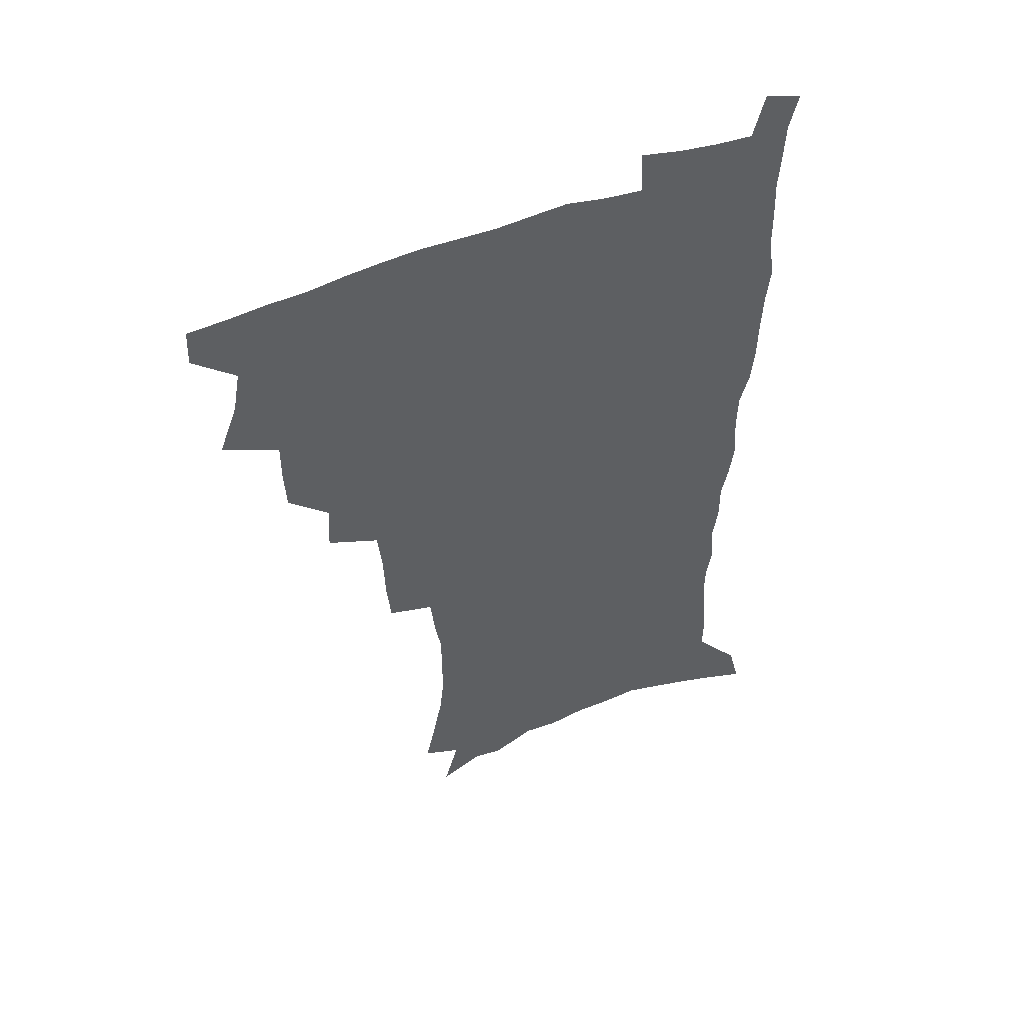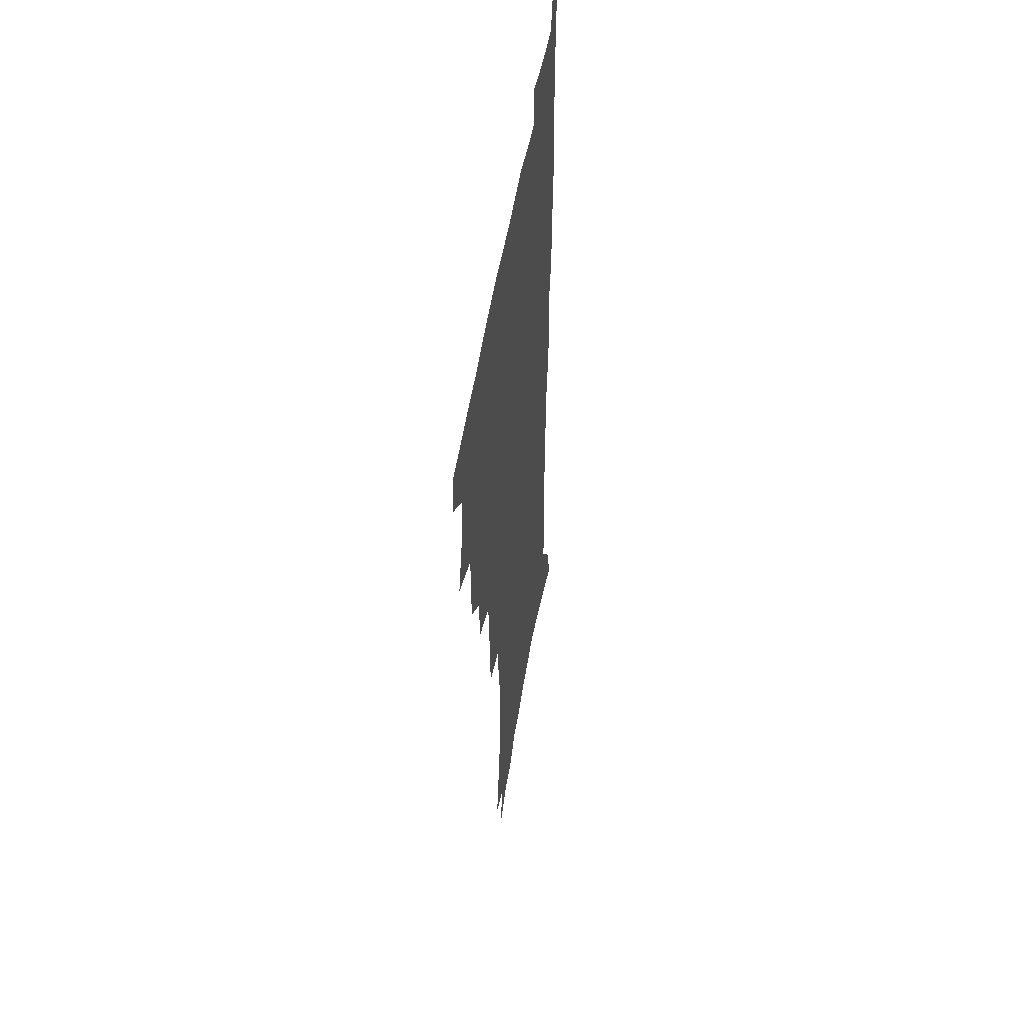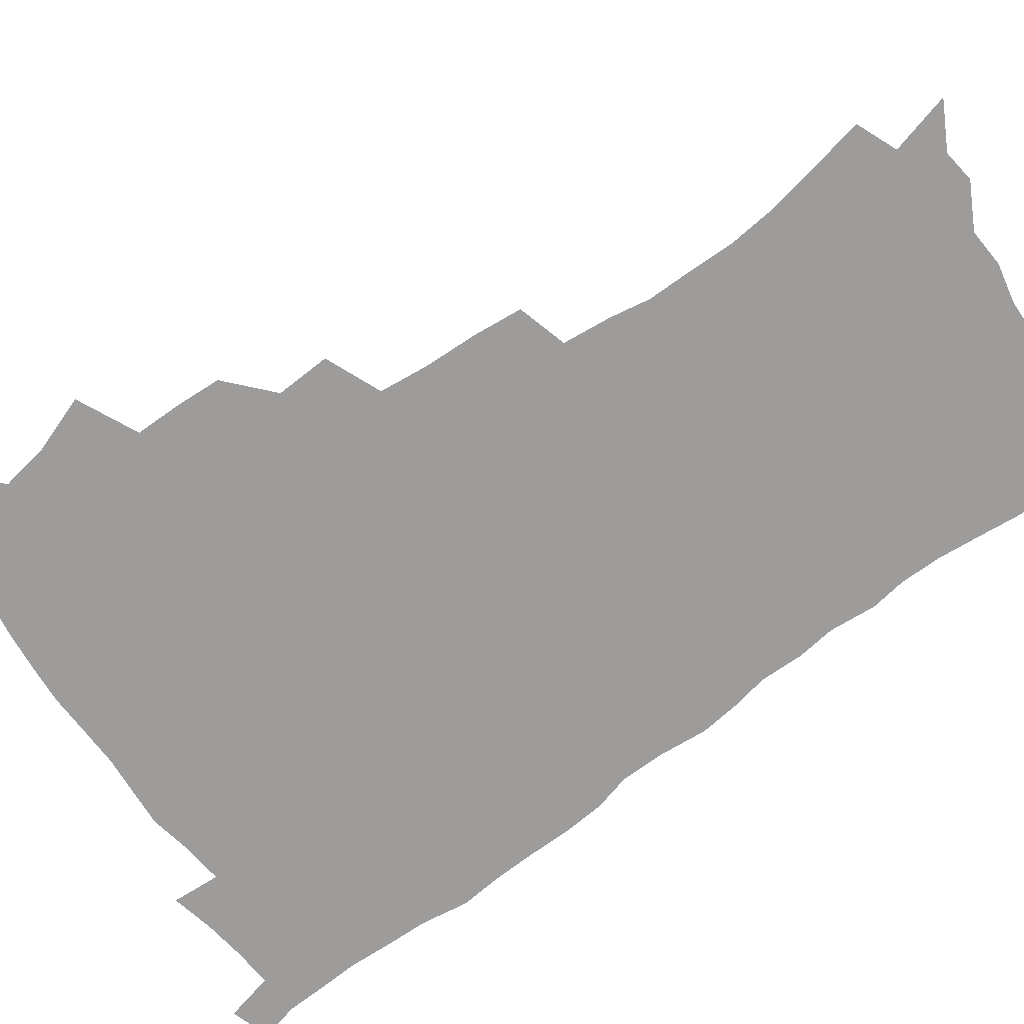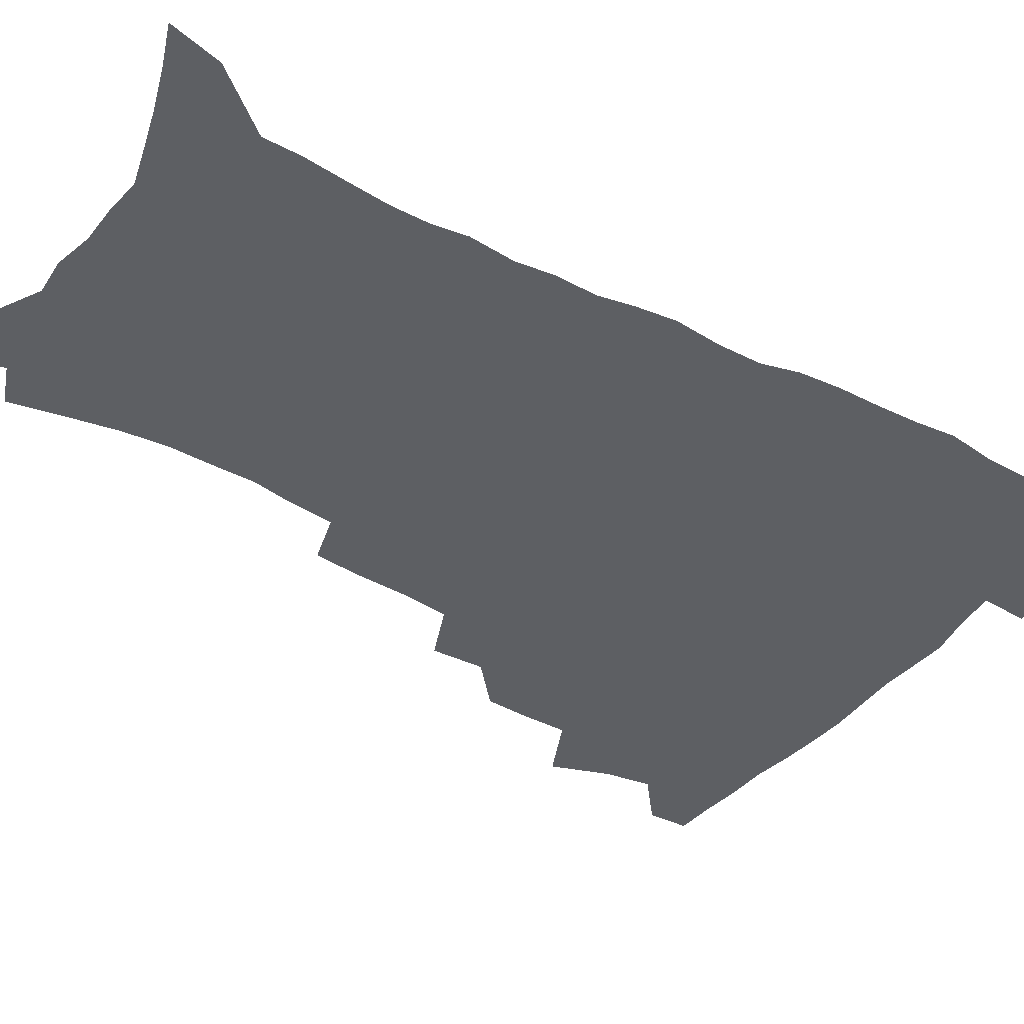
<metadata>
{"format":"obj","ext":"obj","renderer":"f3d","projection":"perspective","resolution":1024,"background":"white","views":[{"elev":52.2,"azim":-22.5,"up":"+Y"},{"elev":50.3,"azim":-80.9,"up":"+Y"},{"elev":-70.1,"azim":-54.5,"up":"+Z"},{"elev":-40.3,"azim":56.7,"up":"+Z"}]}
</metadata>
<code>
v 480.8 505.8 0
v 481.4 521.1 0
v 487.1 453.2 0
v 494.7 474 0
v 497.7 491.5 0
v 498.2 506.8 0
v 496.9 522 0
v 510 409.2 0
v 509.3 425.8 0
v 509.4 442.8 0
v 512.9 461.4 0
v 513.6 477.2 0
v 515.2 493.1 0
v 514.1 507.8 0
v 511.9 523.6 0
v 525.2 374.8 0
v 526.2 394.6 0
v 527.8 413.8 0
v 528.8 431.5 0
v 527.8 446.9 0
v 528.9 463 0
v 529.7 478.6 0
v 530.7 494 0
v 529.1 508.9 0
v 527.4 524.3 0
v 549.7 310.6 0
v 548 328.5 0
v 547.4 348.3 0
v 545.7 366.2 0
v 544.4 383.6 0
v 546.7 403.8 0
v 544.2 417.8 0
v 547.7 437.2 0
v 547.4 451.5 0
v 546.2 465.7 0
v 546.4 480.5 0
v 546 494.8 0
v 544.5 509.4 0
v 541.9 526.5 0
v 562.5 183.7 0
v 566.6 203.1 0
v 570.5 222.8 0
v 572.3 240.1 0
v 572 255.2 0
v 572.2 272.9 0
v 569.7 287.5 0
v 567.9 305.4 0
v 565.7 322.3 0
v 564.3 339.5 0
v 562.6 356 0
v 561.9 373.5 0
v 561.2 390 0
v 561.6 407.2 0
v 560.9 422.2 0
v 561.8 438.1 0
v 562.3 453.4 0
v 562.3 467.8 0
v 561.7 481.8 0
v 560.5 495.9 0
v 558.9 510.9 0
v 556.4 528 0
v 571.6 155.5 0
v 577.5 177.4 0
v 576.8 190.2 0
v 583.9 216.1 0
v 585.2 233 0
v 585.7 249.3 0
v 585.4 265.3 0
v 583.9 280 0
v 583 297.6 0
v 581.7 314.8 0
v 580.5 331.3 0
v 578.5 345.9 0
v 577.4 362.1 0
v 576.5 378 0
v 576.1 394.1 0
v 576.7 410.7 0
v 577.2 426.1 0
v 576.9 440.3 0
v 577 455 0
v 576.5 468.9 0
v 575.7 482.7 0
v 575 496.6 0
v 573.9 510.9 0
v 571 529 0
v 588.2 164.5 0
v 591 182.2 0
v 593.3 201 0
v 598.2 224.8 0
v 598.4 240.5 0
v 598.5 256.9 0
v 597.7 272.1 0
v 595.9 285.6 0
v 595.3 302.9 0
v 594 318.4 0
v 593.1 334.8 0
v 592.3 351.1 0
v 591.2 366 0
v 591.1 382.7 0
v 590.9 398.2 0
v 590.9 412.8 0
v 591.7 428.7 0
v 590.7 441.5 0
v 591.1 456.1 0
v 591.4 469.8 0
v 589.8 483.6 0
v 589.1 497.4 0
v 588.1 511.7 0
v 586 528.5 0
v 600.1 163 0
v 607.5 193.6 0
v 609.7 213.3 0
v 610.1 228.9 0
v 609.2 241.3 0
v 610 260.6 0
v 609.2 275.7 0
v 608.6 292.2 0
v 607.5 307.2 0
v 606.6 322.1 0
v 605.8 338 0
v 605.3 354 0
v 604.3 367.8 0
v 604.1 383.1 0
v 603.9 398 0
v 604.4 414.5 0
v 604.5 429 0
v 604.2 442.2 0
v 604.7 456.7 0
v 604.8 470.3 0
v 604.2 484 0
v 603 498.4 0
v 602.5 512.5 0
v 600.9 528.2 0
v 616.2 171.5 0
v 620.4 197.2 0
v 621.5 215.1 0
v 621.9 232.2 0
v 621.9 248 0
v 621.4 262.6 0
v 620.8 278 0
v 620.1 293.4 0
v 619.3 308 0
v 619.2 326.9 0
v 618.5 340.8 0
v 618 356.1 0
v 617.2 369.2 0
v 617.5 385.5 0
v 617.6 400.7 0
v 617.6 415.5 0
v 617.6 429.2 0
v 617.8 443.2 0
v 618.5 457.8 0
v 618.3 470.8 0
v 618.4 484.3 0
v 618.5 497.8 0
v 617.4 512 0
v 615.1 529.2 0
v 630.1 170.6 0
v 632.7 196.9 0
v 633.4 216.6 0
v 633.6 234.4 0
v 633.4 249.2 0
v 633 265.2 0
v 632.5 280.6 0
v 632 296.1 0
v 631.5 311.3 0
v 631.3 325.7 0
v 630.7 341.3 0
v 630.4 356.6 0
v 630.4 372.6 0
v 630.3 386.1 0
v 630.4 401.2 0
v 630.6 416.3 0
v 630.8 429.4 0
v 630.9 443.4 0
v 631.5 457.4 0
v 631.8 470.7 0
v 632.1 484.2 0
v 632.4 497.6 0
v 631.6 512.3 0
v 629.4 530.3 0
v 644.8 173.7 0
v 645.3 196.5 0
v 645.2 217.1 0
v 645 234.4 0
v 644.9 248.9 0
v 644.5 265.4 0
v 644.2 279.3 0
v 643.6 295.4 0
v 643.1 313.7 0
v 643.3 326 0
v 643.1 339.9 0
v 642.9 356.2 0
v 642.9 371.6 0
v 643 387 0
v 643.3 401.1 0
v 643.7 414.9 0
v 643.8 429.7 0
v 643.9 444.1 0
v 644.9 456.9 0
v 645.3 470.2 0
v 645.7 484.1 0
v 646 497.6 0
v 645.9 511.7 0
v 645.4 527.3 0
v 659.1 173.8 0
v 658.1 196 0
v 657.4 214.8 0
v 656.7 232.8 0
v 657.1 245.9 0
v 656 264.6 0
v 655.7 280 0
v 655.4 295.7 0
v 655.1 311.3 0
v 655.1 325.9 0
v 655.2 339.8 0
v 655.1 356.7 0
v 655.4 370.9 0
v 656.4 383.9 0
v 656.1 399.9 0
v 656.8 413.7 0
v 657.2 428.2 0
v 658.4 441.6 0
v 658.2 456.4 0
v 658.8 470 0
v 659.3 483.5 0
v 659.6 497.4 0
v 660.1 511.2 0
v 660.1 525.9 0
v 659.2 543.8 0
v 673 175.2 0
v 671.1 194.2 0
v 669.5 213.5 0
v 668.7 230.3 0
v 668.6 245.4 0
v 668.1 261.4 0
v 667.4 278.5 0
v 667.6 292.9 0
v 666.8 310.2 0
v 667.2 324.2 0
v 667.2 339.7 0
v 668.2 353.2 0
v 668.2 368.5 0
v 669.1 382.4 0
v 670.6 395.7 0
v 670.3 411.3 0
v 670.8 426.3 0
v 671.7 440.2 0
v 671.2 456.1 0
v 672.3 469.2 0
v 672.9 482.9 0
v 673.6 496.7 0
v 674.1 510.7 0
v 674.6 525.3 0
v 675.2 540.4 0
v 687.9 170.9 0
v 684.7 190.5 0
v 682.5 209.5 0
v 681.2 226.7 0
v 681 241.7 0
v 680.3 258.2 0
v 680.2 273.5 0
v 680.2 289 0
v 680.2 304.5 0
v 679.5 321.3 0
v 680.6 335 0
v 681.6 349.1 0
v 682.1 363.8 0
v 682.4 379.3 0
v 684.2 392.6 0
v 682.6 411.2 0
v 685.4 423.4 0
v 685.9 438 0
v 686.2 452.8 0
v 686.7 467.2 0
v 687.3 481.5 0
v 687.7 495.9 0
v 688.2 510 0
v 689.2 524.2 0
v 690.3 538.4 0
v 702.7 166.5 0
v 699.1 185.5 0
v 696 204.6 0
v 695.3 220.1 0
v 694.4 235.9 0
v 693.6 252.2 0
v 692.7 269 0
v 693.5 283.2 0
v 693.6 298.7 0
v 693.3 314.8 0
v 694.6 329 0
v 696.5 342.5 0
v 695.3 360.1 0
v 696.1 374.8 0
v 699.2 387.7 0
v 698.5 404.9 0
v 699.2 420 0
v 701.4 433.9 0
v 700.4 450.4 0
v 701.2 464.9 0
v 701.8 479.7 0
v 702.9 494 0
v 702.7 508.9 0
v 704.1 523.1 0
v 704.8 537.5 0
v 709.2 555.5 0
v 718 161.3 0
v 712.4 182.6 0
v 710.7 198.1 0
v 710.8 211.8 0
v 709.4 227.7 0
v 708.1 244.2 0
v 708.3 259 0
v 710.3 271.9 0
v 709.1 289.4 0
v 711 303.2 0
v 710.8 319.4 0
v 713.6 332.8 0
v 715.4 347.6 0
v 714.1 365.4 0
v 714.4 381.7 0
v 718.1 395.3 0
v 719.4 410.8 0
v 719.7 426.9 0
v 720.4 442.8 0
v 722 457.9 0
v 719.5 475.6 0
v 719.3 491.3 0
v 718.6 507.1 0
v 719.5 521.8 0
v 720.2 536.5 0
v 723.7 550.9 0
v 734 155 0
v 729.3 174.6 0
f 5 6 1
f 1 6 2
f 6 7 2
f 10 11 3
f 3 11 4
f 11 12 4
f 4 12 5
f 12 13 5
f 5 13 6
f 13 14 6
f 6 14 7
f 14 15 7
f 17 18 8
f 8 18 9
f 18 19 9
f 9 19 10
f 19 20 10
f 10 20 11
f 20 21 11
f 11 21 12
f 21 22 12
f 12 22 13
f 22 23 13
f 13 23 14
f 23 24 14
f 14 24 15
f 24 25 15
f 29 30 16
f 16 30 17
f 30 31 17
f 17 31 18
f 31 32 18
f 18 32 19
f 32 33 19
f 19 33 20
f 33 34 20
f 20 34 21
f 34 35 21
f 21 35 22
f 35 36 22
f 22 36 23
f 36 37 23
f 23 37 24
f 37 38 24
f 24 38 25
f 38 39 25
f 47 48 26
f 26 48 27
f 48 49 27
f 27 49 28
f 49 50 28
f 28 50 29
f 50 51 29
f 29 51 30
f 51 52 30
f 30 52 31
f 52 53 31
f 31 53 32
f 53 54 32
f 32 54 33
f 54 55 33
f 33 55 34
f 55 56 34
f 34 56 35
f 56 57 35
f 35 57 36
f 57 58 36
f 36 58 37
f 58 59 37
f 37 59 38
f 59 60 38
f 38 60 39
f 60 61 39
f 63 64 40
f 40 64 41
f 64 65 41
f 41 65 42
f 65 66 42
f 42 66 43
f 66 67 43
f 43 67 44
f 67 68 44
f 44 68 45
f 68 69 45
f 45 69 46
f 69 70 46
f 46 70 47
f 70 71 47
f 47 71 48
f 71 72 48
f 48 72 49
f 72 73 49
f 49 73 50
f 73 74 50
f 50 74 51
f 74 75 51
f 51 75 52
f 75 76 52
f 52 76 53
f 76 77 53
f 53 77 54
f 77 78 54
f 54 78 55
f 78 79 55
f 55 79 56
f 79 80 56
f 56 80 57
f 80 81 57
f 57 81 58
f 81 82 58
f 58 82 59
f 82 83 59
f 59 83 60
f 83 84 60
f 60 84 61
f 84 85 61
f 62 86 63
f 86 87 63
f 63 87 64
f 87 88 64
f 64 88 65
f 88 89 65
f 65 89 66
f 89 90 66
f 66 90 67
f 90 91 67
f 67 91 68
f 91 92 68
f 68 92 69
f 92 93 69
f 69 93 70
f 93 94 70
f 70 94 71
f 94 95 71
f 71 95 72
f 95 96 72
f 72 96 73
f 96 97 73
f 73 97 74
f 97 98 74
f 74 98 75
f 98 99 75
f 75 99 76
f 99 100 76
f 76 100 77
f 100 101 77
f 77 101 78
f 101 102 78
f 78 102 79
f 102 103 79
f 79 103 80
f 103 104 80
f 80 104 81
f 104 105 81
f 81 105 82
f 105 106 82
f 82 106 83
f 106 107 83
f 83 107 84
f 107 108 84
f 84 108 85
f 108 109 85
f 86 110 87
f 110 111 87
f 87 111 88
f 111 112 88
f 88 112 89
f 112 113 89
f 89 113 90
f 113 114 90
f 90 114 91
f 114 115 91
f 91 115 92
f 115 116 92
f 92 116 93
f 116 117 93
f 93 117 94
f 117 118 94
f 94 118 95
f 118 119 95
f 95 119 96
f 119 120 96
f 96 120 97
f 120 121 97
f 97 121 98
f 121 122 98
f 98 122 99
f 122 123 99
f 99 123 100
f 123 124 100
f 100 124 101
f 124 125 101
f 101 125 102
f 125 126 102
f 102 126 103
f 126 127 103
f 103 127 104
f 127 128 104
f 104 128 105
f 128 129 105
f 105 129 106
f 129 130 106
f 106 130 107
f 130 131 107
f 107 131 108
f 131 132 108
f 108 132 109
f 132 133 109
f 110 134 111
f 134 135 111
f 111 135 112
f 135 136 112
f 112 136 113
f 136 137 113
f 113 137 114
f 137 138 114
f 114 138 115
f 138 139 115
f 115 139 116
f 139 140 116
f 116 140 117
f 140 141 117
f 117 141 118
f 141 142 118
f 118 142 119
f 142 143 119
f 119 143 120
f 143 144 120
f 120 144 121
f 144 145 121
f 121 145 122
f 145 146 122
f 122 146 123
f 146 147 123
f 123 147 124
f 147 148 124
f 124 148 125
f 148 149 125
f 125 149 126
f 149 150 126
f 126 150 127
f 150 151 127
f 127 151 128
f 151 152 128
f 128 152 129
f 152 153 129
f 129 153 130
f 153 154 130
f 130 154 131
f 154 155 131
f 131 155 132
f 155 156 132
f 132 156 133
f 156 157 133
f 134 158 135
f 158 159 135
f 135 159 136
f 159 160 136
f 136 160 137
f 160 161 137
f 137 161 138
f 161 162 138
f 138 162 139
f 162 163 139
f 139 163 140
f 163 164 140
f 140 164 141
f 164 165 141
f 141 165 142
f 165 166 142
f 142 166 143
f 166 167 143
f 143 167 144
f 167 168 144
f 144 168 145
f 168 169 145
f 145 169 146
f 169 170 146
f 146 170 147
f 170 171 147
f 147 171 148
f 171 172 148
f 148 172 149
f 172 173 149
f 149 173 150
f 173 174 150
f 150 174 151
f 174 175 151
f 151 175 152
f 175 176 152
f 152 176 153
f 176 177 153
f 153 177 154
f 177 178 154
f 154 178 155
f 178 179 155
f 155 179 156
f 179 180 156
f 156 180 157
f 180 181 157
f 158 182 159
f 182 183 159
f 159 183 160
f 183 184 160
f 160 184 161
f 184 185 161
f 161 185 162
f 185 186 162
f 162 186 163
f 186 187 163
f 163 187 164
f 187 188 164
f 164 188 165
f 188 189 165
f 165 189 166
f 189 190 166
f 166 190 167
f 190 191 167
f 167 191 168
f 191 192 168
f 168 192 169
f 192 193 169
f 169 193 170
f 193 194 170
f 170 194 171
f 194 195 171
f 171 195 172
f 195 196 172
f 172 196 173
f 196 197 173
f 173 197 174
f 197 198 174
f 174 198 175
f 198 199 175
f 175 199 176
f 199 200 176
f 176 200 177
f 200 201 177
f 177 201 178
f 201 202 178
f 178 202 179
f 202 203 179
f 179 203 180
f 203 204 180
f 180 204 181
f 204 205 181
f 182 206 183
f 206 207 183
f 183 207 184
f 207 208 184
f 184 208 185
f 208 209 185
f 185 209 186
f 209 210 186
f 186 210 187
f 210 211 187
f 187 211 188
f 211 212 188
f 188 212 189
f 212 213 189
f 189 213 190
f 213 214 190
f 190 214 191
f 214 215 191
f 191 215 192
f 215 216 192
f 192 216 193
f 216 217 193
f 193 217 194
f 217 218 194
f 194 218 195
f 218 219 195
f 195 219 196
f 219 220 196
f 196 220 197
f 220 221 197
f 197 221 198
f 221 222 198
f 198 222 199
f 222 223 199
f 199 223 200
f 223 224 200
f 200 224 201
f 224 225 201
f 201 225 202
f 225 226 202
f 202 226 203
f 226 227 203
f 203 227 204
f 227 228 204
f 204 228 205
f 228 229 205
f 206 231 207
f 231 232 207
f 207 232 208
f 232 233 208
f 208 233 209
f 233 234 209
f 209 234 210
f 234 235 210
f 210 235 211
f 235 236 211
f 211 236 212
f 236 237 212
f 212 237 213
f 237 238 213
f 213 238 214
f 238 239 214
f 214 239 215
f 239 240 215
f 215 240 216
f 240 241 216
f 216 241 217
f 241 242 217
f 217 242 218
f 242 243 218
f 218 243 219
f 243 244 219
f 219 244 220
f 244 245 220
f 220 245 221
f 245 246 221
f 221 246 222
f 246 247 222
f 222 247 223
f 247 248 223
f 223 248 224
f 248 249 224
f 224 249 225
f 249 250 225
f 225 250 226
f 250 251 226
f 226 251 227
f 251 252 227
f 227 252 228
f 252 253 228
f 228 253 229
f 253 254 229
f 229 254 230
f 254 255 230
f 231 256 232
f 256 257 232
f 232 257 233
f 257 258 233
f 233 258 234
f 258 259 234
f 234 259 235
f 259 260 235
f 235 260 236
f 260 261 236
f 236 261 237
f 261 262 237
f 237 262 238
f 262 263 238
f 238 263 239
f 263 264 239
f 239 264 240
f 264 265 240
f 240 265 241
f 265 266 241
f 241 266 242
f 266 267 242
f 242 267 243
f 267 268 243
f 243 268 244
f 268 269 244
f 244 269 245
f 269 270 245
f 245 270 246
f 270 271 246
f 246 271 247
f 271 272 247
f 247 272 248
f 272 273 248
f 248 273 249
f 273 274 249
f 249 274 250
f 274 275 250
f 250 275 251
f 275 276 251
f 251 276 252
f 276 277 252
f 252 277 253
f 277 278 253
f 253 278 254
f 278 279 254
f 254 279 255
f 279 280 255
f 256 281 257
f 281 282 257
f 257 282 258
f 282 283 258
f 258 283 259
f 283 284 259
f 259 284 260
f 284 285 260
f 260 285 261
f 285 286 261
f 261 286 262
f 286 287 262
f 262 287 263
f 287 288 263
f 263 288 264
f 288 289 264
f 264 289 265
f 289 290 265
f 265 290 266
f 290 291 266
f 266 291 267
f 291 292 267
f 267 292 268
f 292 293 268
f 268 293 269
f 293 294 269
f 269 294 270
f 294 295 270
f 270 295 271
f 295 296 271
f 271 296 272
f 296 297 272
f 272 297 273
f 297 298 273
f 273 298 274
f 298 299 274
f 274 299 275
f 299 300 275
f 275 300 276
f 300 301 276
f 276 301 277
f 301 302 277
f 277 302 278
f 302 303 278
f 278 303 279
f 303 304 279
f 279 304 280
f 304 305 280
f 281 307 282
f 307 308 282
f 282 308 283
f 308 309 283
f 283 309 284
f 309 310 284
f 284 310 285
f 310 311 285
f 285 311 286
f 311 312 286
f 286 312 287
f 312 313 287
f 287 313 288
f 313 314 288
f 288 314 289
f 314 315 289
f 289 315 290
f 315 316 290
f 290 316 291
f 316 317 291
f 291 317 292
f 317 318 292
f 292 318 293
f 318 319 293
f 293 319 294
f 319 320 294
f 294 320 295
f 320 321 295
f 295 321 296
f 321 322 296
f 296 322 297
f 322 323 297
f 297 323 298
f 323 324 298
f 298 324 299
f 324 325 299
f 299 325 300
f 325 326 300
f 300 326 301
f 326 327 301
f 301 327 302
f 327 328 302
f 302 328 303
f 328 329 303
f 303 329 304
f 329 330 304
f 304 330 305
f 330 331 305
f 305 331 306
f 331 332 306
f 307 333 308
f 333 334 308
f 308 334 309

</code>
